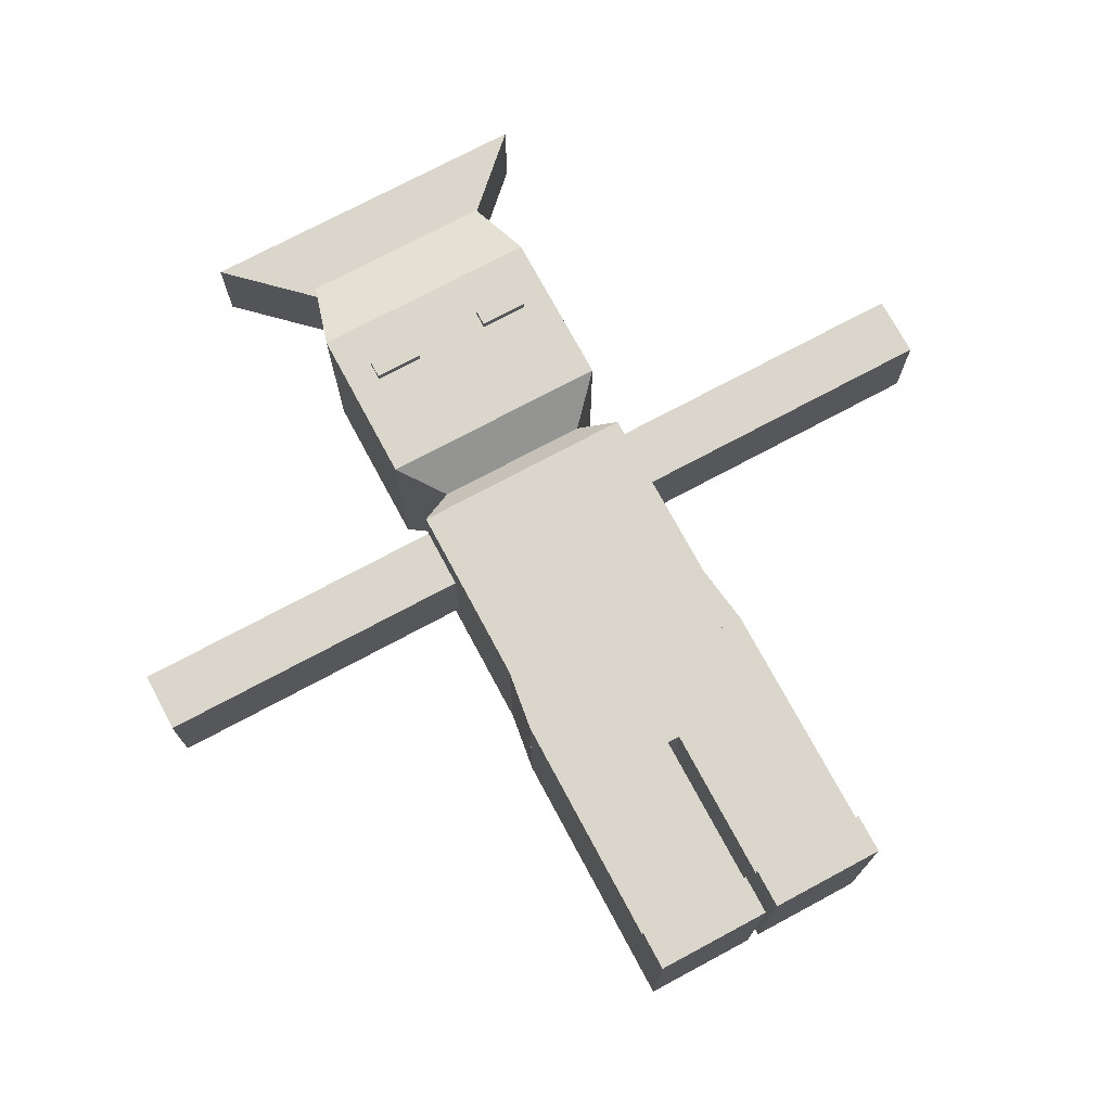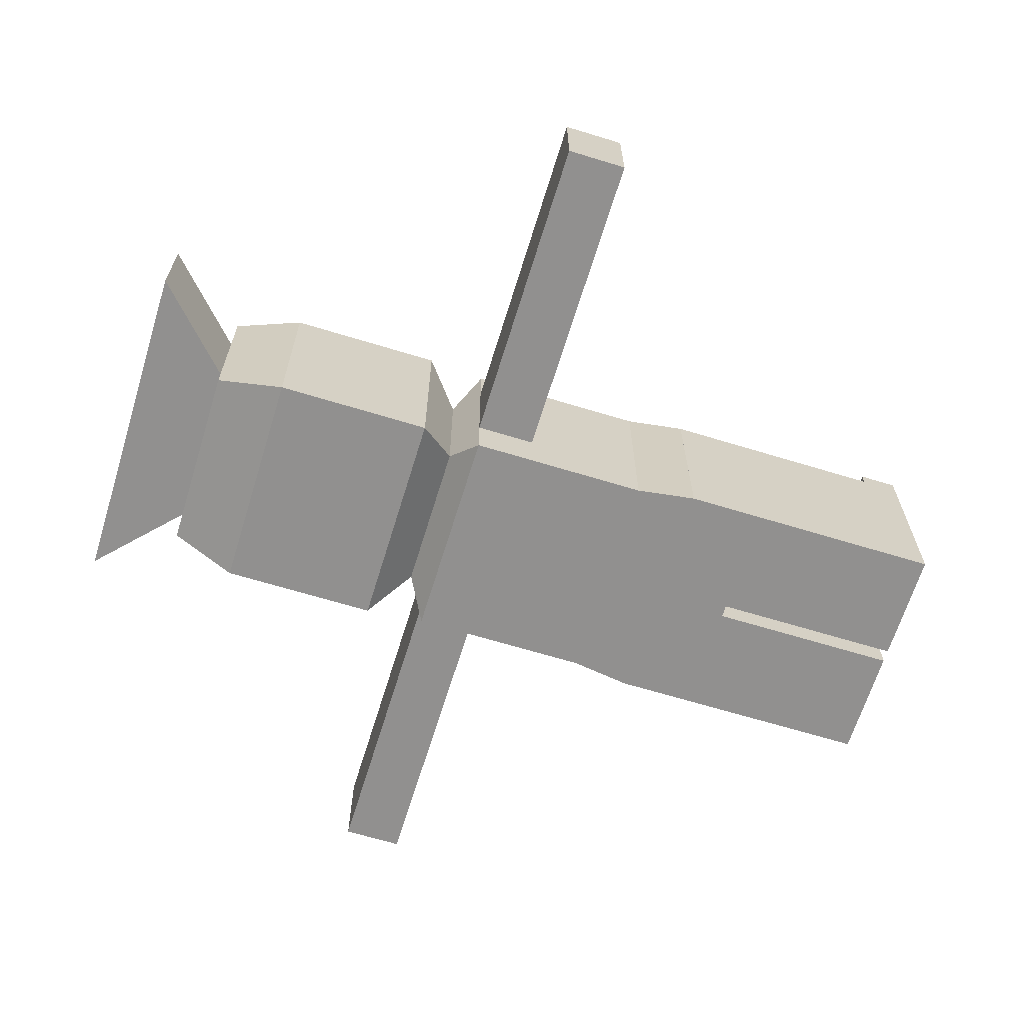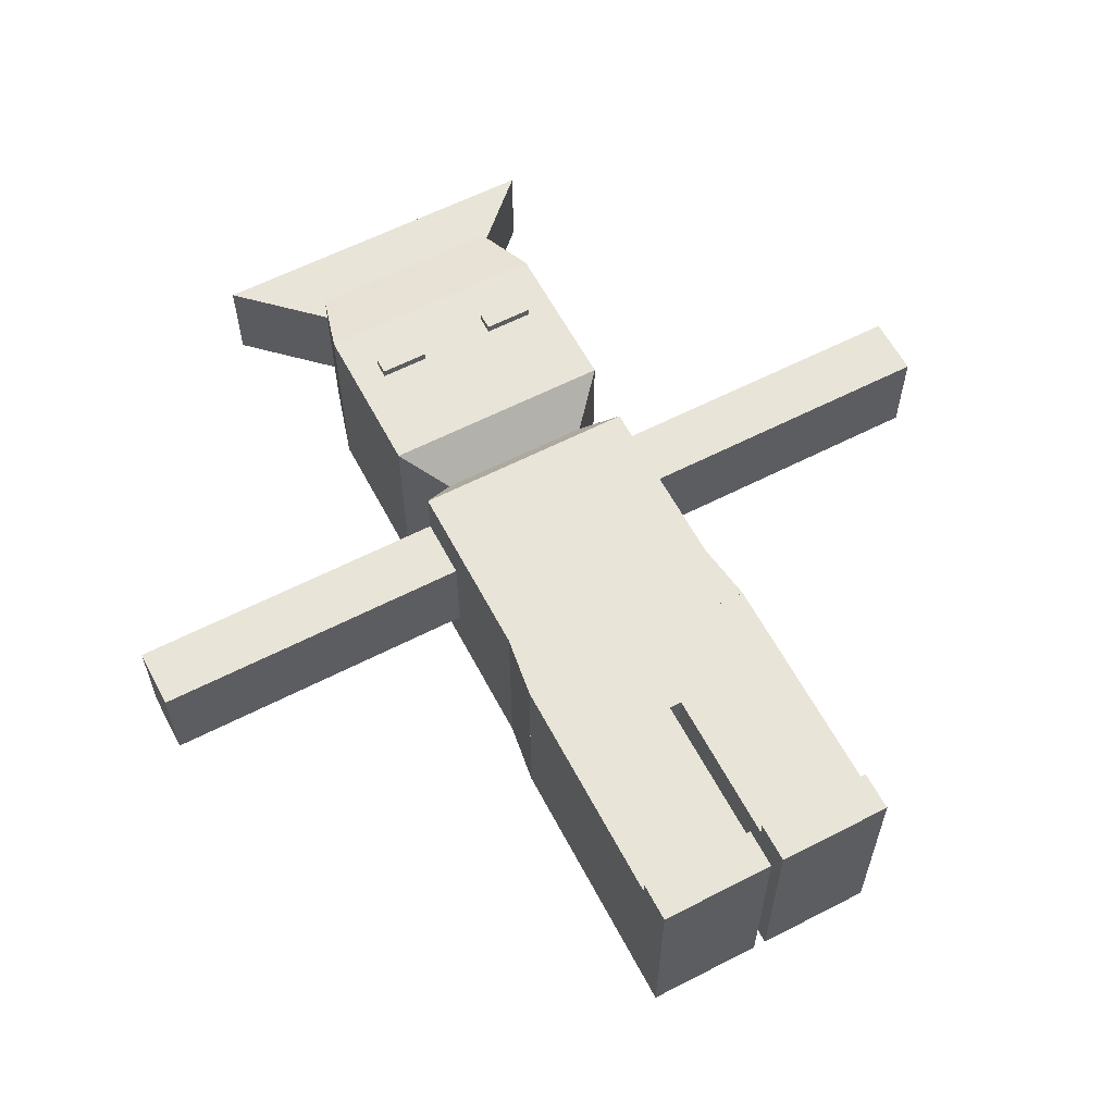
<metadata>
{"format":"obj","ext":"obj","renderer":"f3d","projection":"perspective","resolution":1024,"background":"white","views":[{"elev":73.6,"azim":151.8,"up":"+Y"},{"elev":-65.7,"azim":72.9,"up":"+Y"},{"elev":60.4,"azim":152.3,"up":"+Y"}]}
</metadata>
<code>
o Head
v 1.5 1.363 1.629
v 0.9 0.8176 1.029
v 1.5 -1.363 1.629
v 0.9 -0.8176 1.029
v -1.5 1.363 1.629
v -0.9 0.8176 1.029
v -1.5 -1.363 1.629
v -0.9 -0.8176 1.029
v 1.5 1.363 3.695
v 1.5 -1.363 3.695
v -1.5 1.363 3.695
v -1.5 -1.363 3.695
v 1.251 1.137 4.571
v 1.251 -1.137 4.571
v -1.251 1.137 4.571
v -1.251 -1.137 4.571
v 1.251 0.5684 4.571
v -1.251 -0.5684 4.571
v -0.6257 1.137 4.571
v 0.6257 0 4.571
v -0.6257 0 4.571
v 0.6257 1.137 4.571
v -1.251 0.5684 4.571
v 1.251 -0.5684 4.571
v -0.6257 -1.137 4.571
v 0 1.137 4.571
v -1.251 0 4.571
v 1.251 0 4.571
v 0 -1.137 4.571
v -0.3028 1.594 3.214
v 0.6257 -1.137 4.571
v 0.6257 -0.5684 4.571
v 0.6257 0.5684 4.571
v -0.6257 0.5684 4.571
v -0.6257 -0.5684 4.571
f 7 11 5
f 3 8 4
f 7 6 8
f 1 4 2
f 5 2 6
f 12 27 23
f 1 10 3
f 5 9 1
f 3 12 7
f 18 25 35
f 10 29 25
f 11 26 22
f 9 28 24
f 15 34 19
f 22 17 13
f 33 28 17
f 20 24 28
f 32 14 24
f 23 21 34
f 27 35 21
f 26 34 29
f 7 12 11
f 3 7 8
f 7 5 6
f 1 3 4
f 5 1 2
f 15 11 12
f 12 16 18
f 12 18 27
f 23 15 12
f 1 9 10
f 5 11 9
f 3 10 12
f 18 16 25
f 16 12 10
f 10 14 31
f 10 31 29
f 25 16 10
f 13 9 11
f 11 15 19
f 11 19 26
f 22 13 11
f 14 10 9
f 9 13 17
f 9 17 28
f 24 14 9
f 15 23 34
f 22 33 17
f 33 20 28
f 20 32 24
f 32 31 14
f 23 27 21
f 27 18 35
f 29 31 32
f 33 22 26
f 29 32 33
f 35 25 29
f 26 19 34
f 34 35 29
f 29 33 26
o Eyes
v 0.4817 0.6955 2.887
v 0.4817 0.6955 3.113
v 0.4817 1.47 2.887
v 0.4817 1.47 3.113
v 1.107 0.6955 2.887
v 1.107 0.6955 3.113
v 1.107 1.47 2.887
v 1.107 1.47 3.113
v -1.122 0.6955 2.887
v -1.122 0.6955 3.113
v -1.122 1.47 2.887
v -1.122 1.47 3.113
v -0.4964 0.6955 2.887
v -0.4964 0.6955 3.113
v -0.4964 1.47 2.887
v -0.4964 1.47 3.113
f 37 38 36
f 39 42 38
f 43 40 42
f 41 36 40
f 42 36 38
f 39 41 43
f 45 46 44
f 47 50 46
f 51 48 50
f 49 44 48
f 50 44 46
f 47 49 51
f 37 39 38
f 39 43 42
f 43 41 40
f 41 37 36
f 42 40 36
f 39 37 41
f 45 47 46
f 47 51 50
f 51 49 48
f 49 45 44
f 50 48 44
f 47 45 49
o Mohawk
v 1.137 0.6257 4.571
v 0 -0.6257 4.571
v -0 0.6257 4.571
v 1.137 -0.6257 4.571
v -1.137 0.6257 4.571
v 1.137 0 4.571
v -1.137 -0 4.571
v -1.137 -0.6257 4.571
v -0.5684 -0.6257 4.571
v 0.5684 -0.6257 4.571
v 0.5684 0.6257 4.571
v -0.5684 0.6257 4.571
v -1.134 -0 5.648
v -1.134 -0.6257 5.648
v 0 -0.6257 5.648
v -2.269 -0.6257 5.648
v 0 0 5.648
v 2.269 0 5.648
v 1.134 0 5.648
v 2.269 -0.6257 5.648
v -2.269 -0 5.648
v -2.269 0.6257 5.648
v -0 0.6257 5.648
v 2.269 0.6257 5.648
v 1.134 -0.6257 5.648
v 1.134 0.6257 5.648
v -1.134 0.6257 5.648
f 60 66 65
f 57 71 55
f 52 77 75
f 58 73 56
f 56 78 63
f 55 76 61
f 62 74 77
f 61 66 53
f 75 70 69
f 77 68 70
f 69 76 71
f 68 65 66
f 70 66 76
f 64 67 65
f 78 72 64
f 74 64 68
f 63 74 54
f 59 72 58
f 59 65 67
f 52 69 57
f 60 53 66
f 57 69 71
f 52 62 77
f 58 72 73
f 56 73 78
f 55 71 76
f 62 54 74
f 61 76 66
f 75 77 70
f 77 74 68
f 69 70 76
f 68 64 65
f 70 68 66
f 64 72 67
f 78 73 72
f 74 78 64
f 63 78 74
f 59 67 72
f 59 60 65
f 52 75 69
o Torso
v 0.9 0.8176 1.203
v 0.9 -0.8176 1.203
v -0.9 0.8176 1.203
v -0.9 -0.8176 1.203
v -1.454 1.321 0.8292
v -1.454 -1.321 0.8292
v 1.454 1.321 0.8292
v 1.454 -1.321 0.8292
v -1.567 1.321 -2.335
v -1.567 -1.321 -2.335
v 1.567 1.321 -2.335
v 1.567 -1.321 -2.335
v -1.454 0 0.8292
v 1.454 0 0.8292
v -1.567 0 -2.335
v 1.567 0 -2.335
v 1.454 -1.321 -0.7531
v 1.454 1.321 -0.7531
v -1.454 1.321 -0.7531
v -1.454 -1.321 -0.7531
v -1.454 0 -0.7531
v 1.454 0 -0.7531
v -1.454 -0.6606 0.8292
v 0 1.321 0.8292
v 0 -1.321 0.8292
v 1.454 0.6606 0.8292
v -1.567 -0.6606 -2.335
v 0 1.321 -2.335
v 0 -1.321 -2.335
v 1.567 0.6606 -2.335
v 1.454 -1.321 -1.544
v 1.454 1.321 0.03803
v -1.454 1.321 0.03803
v -1.454 -1.321 -1.544
v -1.454 0.6606 0.8292
v 1.454 -0.6606 0.8292
v -1.567 0.6606 -2.335
v 1.567 -0.6606 -2.335
v 1.454 -1.321 0.03803
v 1.454 1.321 -1.544
v -1.454 1.321 -1.544
v -1.454 -1.321 0.03803
v -1.454 0 -1.544
v -1.454 0 0.03803
v -1.454 -0.6606 -0.7531
v -1.454 0.6606 -0.7531
v 0 -1.321 -0.7531
v 0 1.321 -0.7531
v 1.454 0 -1.544
v 1.454 0 0.03803
v 1.454 0.6606 -0.7531
v 1.454 -0.6606 -0.7531
v 1.454 -0.6606 0.03803
v 1.454 0.6606 0.03803
v 1.454 0.6606 -1.544
v 0 1.321 0.03803
v 0 -1.321 0.03803
v -1.454 0.6606 0.03803
v -1.454 -0.6606 0.03803
v -1.454 -0.6606 -1.544
v -1.454 0.6606 -1.544
v 0 -1.321 -1.544
v 0 1.321 -1.544
v 1.454 -0.6606 -1.544
f 81 91 101
f 109 116 142
f 80 92 104
f 79 102 83
f 82 103 86
f 118 106 141
f 112 107 140
f 119 115 139
f 121 105 138
f 122 123 137
f 111 124 136
f 120 125 135
f 110 126 134
f 127 108 133
f 128 129 132
f 117 130 131
f 131 100 128
f 86 131 114
f 132 96 110
f 104 110 85
f 133 89 118
f 129 118 96
f 100 133 129
f 134 97 111
f 102 111 83
f 85 134 102
f 135 95 117
f 103 117 86
f 84 135 103
f 136 99 122
f 83 136 113
f 137 98 120
f 101 120 84
f 138 88 112
f 123 112 98
f 99 138 123
f 139 93 121
f 124 121 99
f 97 139 124
f 109 107 90
f 125 109 95
f 98 140 125
f 119 106 87
f 126 119 97
f 96 141 126
f 142 94 127
f 130 127 100
f 95 142 130
f 84 82 81
f 81 83 113
f 81 113 91
f 101 84 81
f 109 90 116
f 85 79 80
f 80 86 114
f 80 114 92
f 104 85 80
f 83 81 79
f 79 85 102
f 86 80 82
f 82 84 103
f 118 89 106
f 112 88 107
f 119 87 115
f 121 93 105
f 122 99 123
f 111 97 124
f 120 98 125
f 110 96 126
f 127 94 108
f 128 100 129
f 117 95 130
f 131 130 100
f 86 117 131
f 132 129 96
f 104 132 110
f 133 108 89
f 129 133 118
f 100 127 133
f 134 126 97
f 102 134 111
f 85 110 134
f 135 125 95
f 103 135 117
f 84 120 135
f 136 124 99
f 83 111 136
f 137 123 98
f 101 137 120
f 138 105 88
f 123 138 112
f 99 121 138
f 139 115 93
f 124 139 121
f 97 119 139
f 109 140 107
f 125 140 109
f 98 112 140
f 119 141 106
f 126 141 119
f 96 118 141
f 142 116 94
f 130 142 127
f 95 109 142
o Legs
v -1.567 1.321 -2.336
v -1.567 -1.321 -2.336
v 1.567 1.321 -2.336
v 1.567 -1.321 -2.336
v -1.567 0 -2.336
v 1.567 0 -2.336
v -1.567 -0.6606 -2.336
v 0 1.321 -2.336
v 0 -1.321 -2.336
v 1.567 0.6606 -2.336
v -1.567 0.6606 -2.336
v 1.567 -0.6606 -2.336
v -1.567 -0.6606 -3.344
v -1.567 -1.321 -3.344
v 0 1.321 -3.344
v -1.567 1.321 -3.344
v 0 -1.321 -3.344
v 1.567 -1.321 -3.344
v 1.567 0.6606 -3.344
v 1.567 1.321 -3.344
v -1.567 0.6606 -3.344
v -1.567 0 -3.344
v 1.567 -0.6606 -3.344
v 1.567 0 -3.344
v 0 0 -3.344
v 0 0.6606 -3.344
v 0 -0.6606 -3.344
v -1.567 -0.9909 -3.344
v -0.7836 1.321 -3.344
v 0.7836 -1.321 -3.344
v 1.567 0.9909 -3.344
v -1.567 0.3303 -3.344
v 1.567 -0.3303 -3.344
v -1.567 -0.3303 -3.344
v 0.7836 1.321 -3.344
v -0.7836 -1.321 -3.344
v 1.567 0.3303 -3.344
v -1.567 0.9909 -3.344
v 1.567 -0.9909 -3.344
v 0 0.3303 -3.344
v 0 0.9909 -3.344
v 0 -0.9909 -3.344
v 0 -0.3303 -3.344
v 0.08077 1.321 -3.344
v -0.08356 -1.321 -3.344
v -0.08356 1.321 -3.344
v 0.08077 -1.321 -3.344
v -0.08356 0.9909 -3.344
v -0.08356 0.6606 -3.344
v -0.08356 0.3303 -3.344
v -0.08356 0 -3.344
v -0.08356 -0.3303 -3.344
v -0.08356 -0.6606 -3.344
v -0.08356 -0.9909 -3.344
v 0.08077 -0.9909 -3.344
v 0.08077 -0.6606 -3.344
v 0.08077 -0.3303 -3.344
v 0.08077 0 -3.344
v 0.08077 0.3303 -3.344
v 0.08077 0.6606 -3.344
v 0.08077 0.9909 -3.344
v -1.567 -0.9909 -5.866
v -1.567 -1.321 -5.866
v -0.7836 1.321 -5.866
v -1.567 1.321 -5.866
v 0.7836 -1.321 -5.866
v 1.567 -1.321 -5.866
v 1.567 0.9909 -5.866
v 1.567 1.321 -5.866
v -1.567 0.3303 -5.866
v -1.567 0 -5.866
v 1.567 -0.3303 -5.866
v 1.567 0 -5.866
v -0.7836 0 -5.866
v -1.567 -0.3303 -5.866
v -1.567 -0.6606 -5.866
v 1.567 0.3303 -5.866
v 1.567 0.6606 -5.866
v -1.567 0.9909 -5.866
v -1.567 0.6606 -5.866
v 1.567 -0.9909 -5.866
v 1.567 -0.6606 -5.866
v -0.7836 0.6606 -5.866
v -0.7836 -0.6606 -5.866
v -0.08356 1.321 -5.866
v 0.08077 -1.321 -5.866
v -0.08356 0 -5.866
v 0.7836 1.321 -5.866
v -0.7836 -1.321 -5.866
v 0.7836 0 -5.866
v -0.08356 0.6606 -5.866
v 0.7836 0.6606 -5.866
v -0.08356 -0.6606 -5.866
v 0.7836 -0.6606 -5.866
v 0.7836 -0.3303 -5.866
v -0.7836 -0.3303 -5.866
v -0.08356 -0.3303 -5.866
v -0.7836 -0.9909 -5.866
v -0.08356 -0.9909 -5.866
v 0.7836 0.9909 -5.866
v -0.7836 0.9909 -5.866
v -0.08356 0.9909 -5.866
v -0.7836 0.3303 -5.866
v -0.08356 0.3303 -5.866
v 0.7836 0.3303 -5.866
v 0.7836 -0.9909 -5.866
v 0.08077 1.321 -5.866
v -0.08356 -1.321 -5.866
v 0.08077 -0.9909 -5.866
v 0.08077 -0.6606 -5.866
v 0.08077 -0.3303 -5.866
v 0.08077 0 -5.866
v 0.08077 0.3303 -5.866
v 0.08077 0.6606 -5.866
v 0.08077 0.9909 -5.866
v -1.175 1.321 -3.344
v -0.4336 1.321 -3.344
v 1.175 1.321 -3.344
v -0.7836 1.321 -5.356
v -1.567 1.321 -5.356
v 0.7836 1.321 -5.356
v 0.08077 1.321 -5.356
v 1.567 1.321 -5.356
v 0.4322 1.321 -3.344
v -0.08356 1.321 -5.356
v -1.175 1.321 -5.866
v -0.4336 1.321 -5.866
v 1.175 1.321 -5.866
v 0.4322 1.321 -5.866
v -1.175 1.321 -5.356
v 1.175 1.321 -5.356
v 0.4322 1.321 -5.356
v -0.4336 1.321 -5.356
v -1.567 1.528 -5.356
v -1.567 1.528 -5.866
v 0.08077 1.528 -5.356
v 0.08077 1.528 -5.866
v -1.175 1.528 -5.866
v -0.4336 1.528 -5.866
v -0.7836 1.528 -5.866
v 1.175 1.528 -5.866
v 0.7836 1.528 -5.866
v 0.4322 1.528 -5.866
v -0.7836 1.528 -5.356
v 0.7836 1.528 -5.356
v 1.567 1.528 -5.866
v 1.567 1.528 -5.356
v -0.08356 1.528 -5.866
v -0.08356 1.528 -5.356
v -1.175 1.528 -5.356
v 1.175 1.528 -5.356
v 0.4322 1.528 -5.356
v -0.4336 1.528 -5.356
f 154 175 166
f 147 176 155
f 143 180 163
f 149 170 156
f 148 179 161
f 153 174 164
f 152 173 162
f 144 178 187
f 201 254 200
f 181 224 165
f 182 193 192
f 183 191 190
f 178 250 187
f 184 187 196
f 185 195 194
f 227 291 267
f 150 171 258
f 146 181 165
f 145 266 186
f 151 189 172
f 193 246 192
f 202 255 201
f 180 222 163
f 272 276 262
f 155 204 170
f 167 194 193
f 194 229 193
f 203 256 202
f 169 196 195
f 179 220 161
f 195 239 194
f 160 223 181
f 196 235 195
f 158 262 221
f 157 190 188
f 166 219 179
f 176 218 155
f 168 192 191
f 156 231 178
f 262 277 207
f 175 215 166
f 164 217 176
f 174 213 164
f 186 264 257
f 173 211 265
f 197 228 189
f 165 214 175
f 187 241 196
f 172 209 160
f 198 251 197
f 163 212 174
f 190 227 267
f 203 168 183
f 202 182 168
f 201 167 182
f 200 185 167
f 199 169 185
f 198 184 169
f 197 159 184
f 186 183 157
f 223 208 248
f 219 232 247
f 210 234 242
f 214 236 237
f 237 252 253
f 232 253 254
f 215 237 232
f 238 218 217
f 216 217 213
f 240 205 204
f 226 204 218
f 242 256 257
f 271 242 257
f 270 210 242
f 243 222 221
f 268 243 221
f 245 213 212
f 225 212 222
f 247 254 255
f 234 255 256
f 220 247 234
f 248 228 251
f 236 251 252
f 224 248 236
f 235 240 226
f 239 226 238
f 229 238 216
f 246 216 245
f 233 245 225
f 244 225 243
f 269 244 243
f 241 231 240
f 192 233 191
f 189 208 172
f 200 253 199
f 170 205 156
f 191 244 190
f 161 210 173
f 199 252 198
f 211 289 265
f 267 295 275
f 258 262 158
f 171 272 258
f 265 293 273
f 260 263 177
f 162 273 260
f 207 280 268
f 266 264 186
f 177 274 266
f 275 286 261
f 259 261 171
f 188 275 259
f 291 281 295
f 287 285 294
f 289 283 293
f 286 280 292
f 292 277 276
f 293 284 287
f 294 279 278
f 295 282 286
f 274 278 264
f 261 292 272
f 268 282 206
f 263 294 274
f 230 283 270
f 269 290 227
f 206 281 269
f 264 279 249
f 270 288 211
f 249 285 271
f 273 287 263
f 271 284 230
f 166 148 154
f 154 165 175
f 155 149 147
f 147 164 176
f 163 153 143
f 143 158 180
f 156 144 149
f 149 155 170
f 161 152 148
f 148 166 179
f 164 147 153
f 153 163 174
f 162 145 152
f 152 161 173
f 159 151 144
f 144 156 178
f 187 159 144
f 201 255 254
f 181 223 224
f 182 167 193
f 183 168 191
f 178 231 250
f 184 159 187
f 185 169 195
f 227 290 291
f 158 143 150
f 150 157 188
f 150 188 259
f 258 158 150
f 150 259 171
f 165 154 146
f 146 160 181
f 157 150 145
f 145 162 260
f 145 260 177
f 186 157 145
f 145 177 266
f 160 146 151
f 151 159 189
f 172 160 151
f 193 229 246
f 202 256 255
f 180 221 222
f 272 292 276
f 155 218 204
f 167 185 194
f 194 239 229
f 203 257 256
f 169 184 196
f 179 219 220
f 195 235 239
f 160 209 223
f 196 241 235
f 221 180 158
f 262 207 221
f 157 183 190
f 166 215 219
f 176 217 218
f 168 182 192
f 156 205 231
f 262 276 277
f 175 214 215
f 164 213 217
f 174 212 213
f 257 203 186
f 264 249 257
f 265 162 173
f 173 210 211
f 197 251 228
f 165 224 214
f 187 250 241
f 172 208 209
f 198 252 251
f 163 222 212
f 267 188 190
f 190 244 227
f 203 202 168
f 202 201 182
f 201 200 167
f 200 199 185
f 199 198 169
f 198 197 184
f 197 189 159
f 186 203 183
f 223 209 208
f 219 215 232
f 210 220 234
f 214 224 236
f 237 236 252
f 232 237 253
f 215 214 237
f 238 226 218
f 216 238 217
f 240 231 205
f 226 240 204
f 242 234 256
f 257 249 271
f 271 230 242
f 242 230 270
f 270 211 210
f 243 225 222
f 221 207 268
f 268 206 243
f 245 216 213
f 225 245 212
f 247 232 254
f 234 247 255
f 220 219 247
f 248 208 228
f 236 248 251
f 224 223 248
f 235 241 240
f 239 235 226
f 229 239 238
f 246 229 216
f 233 246 245
f 244 233 225
f 243 206 269
f 269 227 244
f 241 250 231
f 192 246 233
f 189 228 208
f 200 254 253
f 170 204 205
f 191 233 244
f 161 220 210
f 199 253 252
f 211 288 289
f 267 291 295
f 258 272 262
f 171 261 272
f 265 289 293
f 260 273 263
f 162 265 273
f 207 277 280
f 266 274 264
f 177 263 274
f 275 295 286
f 259 275 261
f 188 267 275
f 291 290 281
f 287 284 285
f 289 288 283
f 286 282 280
f 292 280 277
f 293 283 284
f 294 285 279
f 295 281 282
f 274 294 278
f 261 286 292
f 268 280 282
f 263 287 294
f 230 284 283
f 269 281 290
f 206 282 281
f 264 278 279
f 270 283 288
f 249 279 285
f 273 293 287
f 271 285 284
o Arms
v -1.454 0 0.8292
v 1.454 0 0.8292
v -1.454 -0.6606 0.8292
v 1.454 0.6606 0.8292
v -1.454 0.6606 0.8292
v 1.454 -0.6606 0.8292
v -1.454 0 0.03803
v 1.454 0 0.03803
v 1.454 -0.6606 0.03803
v 1.454 0.6606 0.03803
v -1.454 0.6606 0.03803
v -1.454 -0.6606 0.03803
v -4.679 0.6606 0.8292
v -4.679 0 0.8292
v 4.679 -0.6606 0.8292
v 4.679 0 0.8292
v -4.679 -0.6606 0.8292
v 4.679 0.6606 0.8292
v -4.679 0 0.03803
v 4.679 0 0.03803
v 4.679 -0.6606 0.03803
v 4.679 0.6606 0.03803
v -4.679 0.6606 0.03803
v -4.679 -0.6606 0.03803
v -5.69 0.6606 0.8292
v -5.69 0 0.8292
v 5.69 -0.6606 0.8292
v 5.69 0 0.8292
v -5.69 -0.6606 0.8292
v 5.69 0.6606 0.8292
v -5.69 0 0.03803
v 5.69 0 0.03803
v 5.69 -0.6606 0.03803
v 5.69 0.6606 0.03803
v -5.69 0.6606 0.03803
v -5.69 -0.6606 0.03803
f 305 315 303
f 297 313 299
f 307 314 302
f 300 309 296
f 310 323 311
f 314 330 318
f 315 328 316
f 308 321 309
f 301 311 297
f 306 308 300
f 296 312 298
f 304 310 301
f 298 319 307
f 302 318 306
f 299 317 305
f 303 316 304
f 322 327 323
f 323 329 325
f 320 326 321
f 321 331 324
f 313 329 317
f 312 331 319
f 309 324 312
f 317 327 315
f 316 322 310
f 319 326 314
f 311 325 313
f 318 320 308
f 305 317 315
f 297 311 313
f 307 319 314
f 300 308 309
f 310 322 323
f 314 326 330
f 315 327 328
f 308 320 321
f 301 310 311
f 306 318 308
f 296 309 312
f 304 316 310
f 298 312 319
f 302 314 318
f 299 313 317
f 303 315 316
f 322 328 327
f 323 327 329
f 320 330 326
f 321 326 331
f 313 325 329
f 312 324 331
f 309 321 324
f 317 329 327
f 316 328 322
f 319 331 326
f 311 323 325
f 318 330 320

</code>
